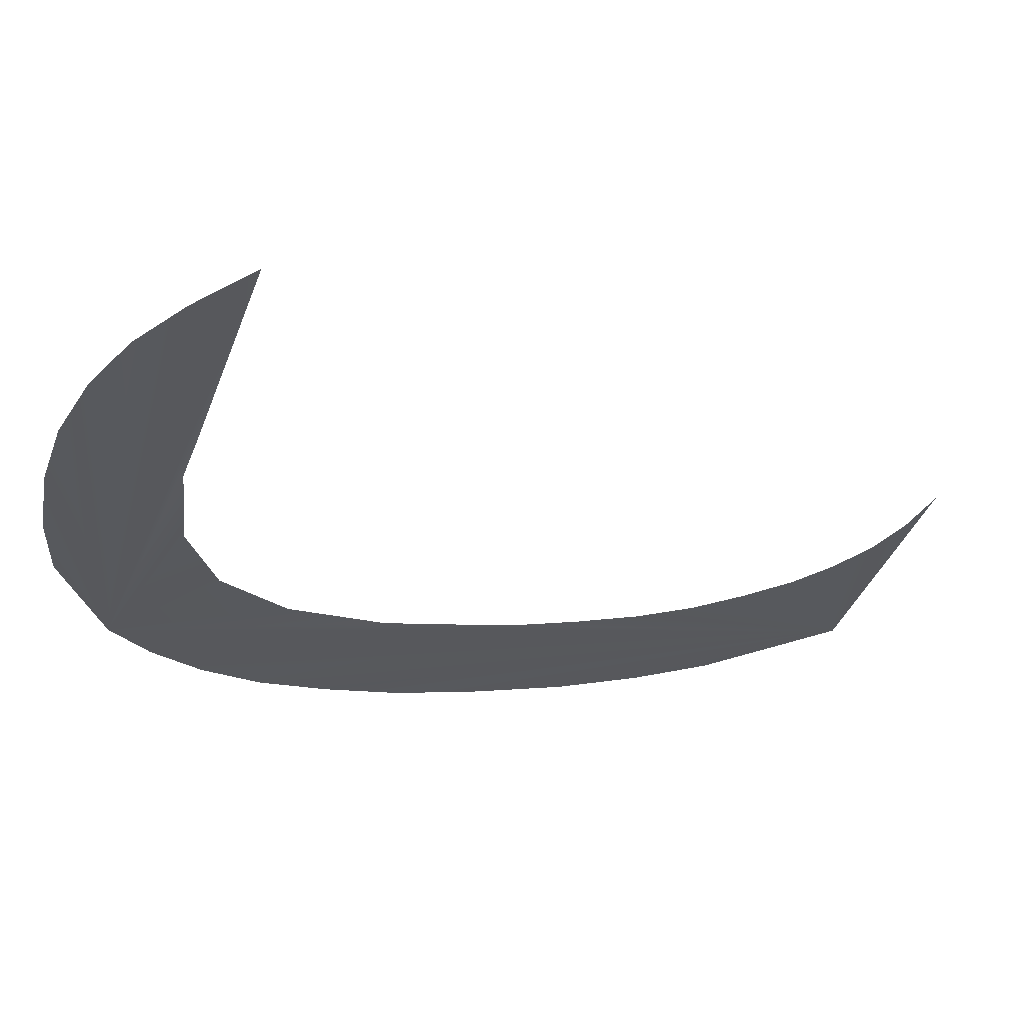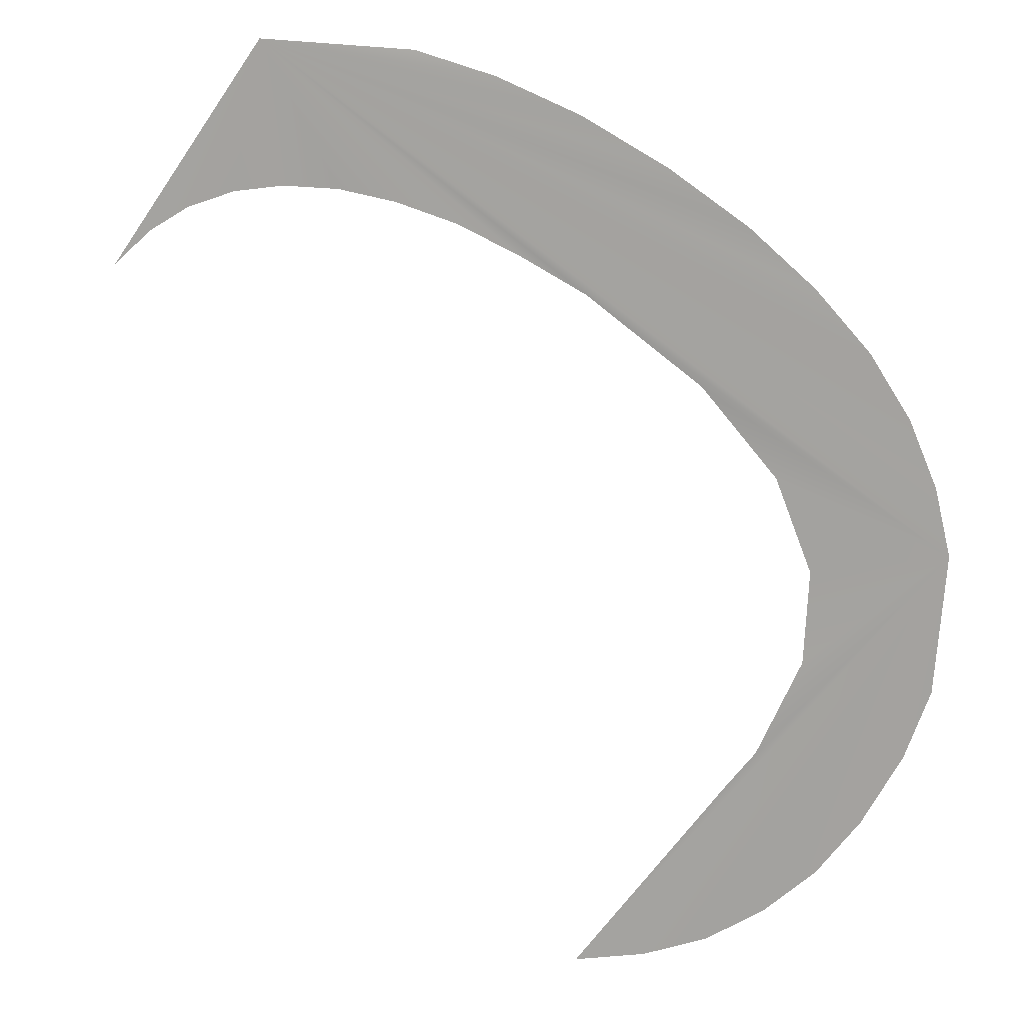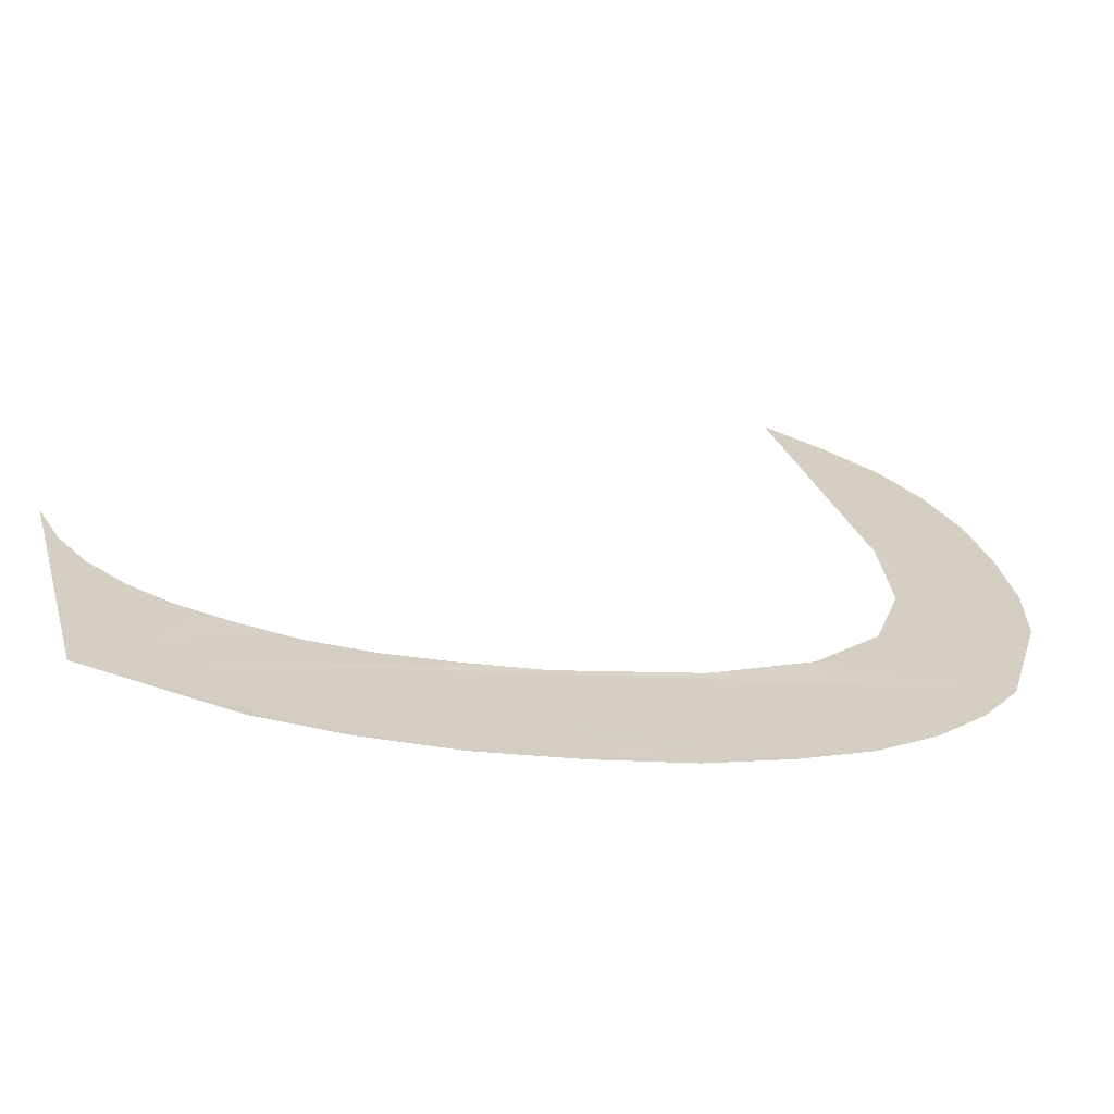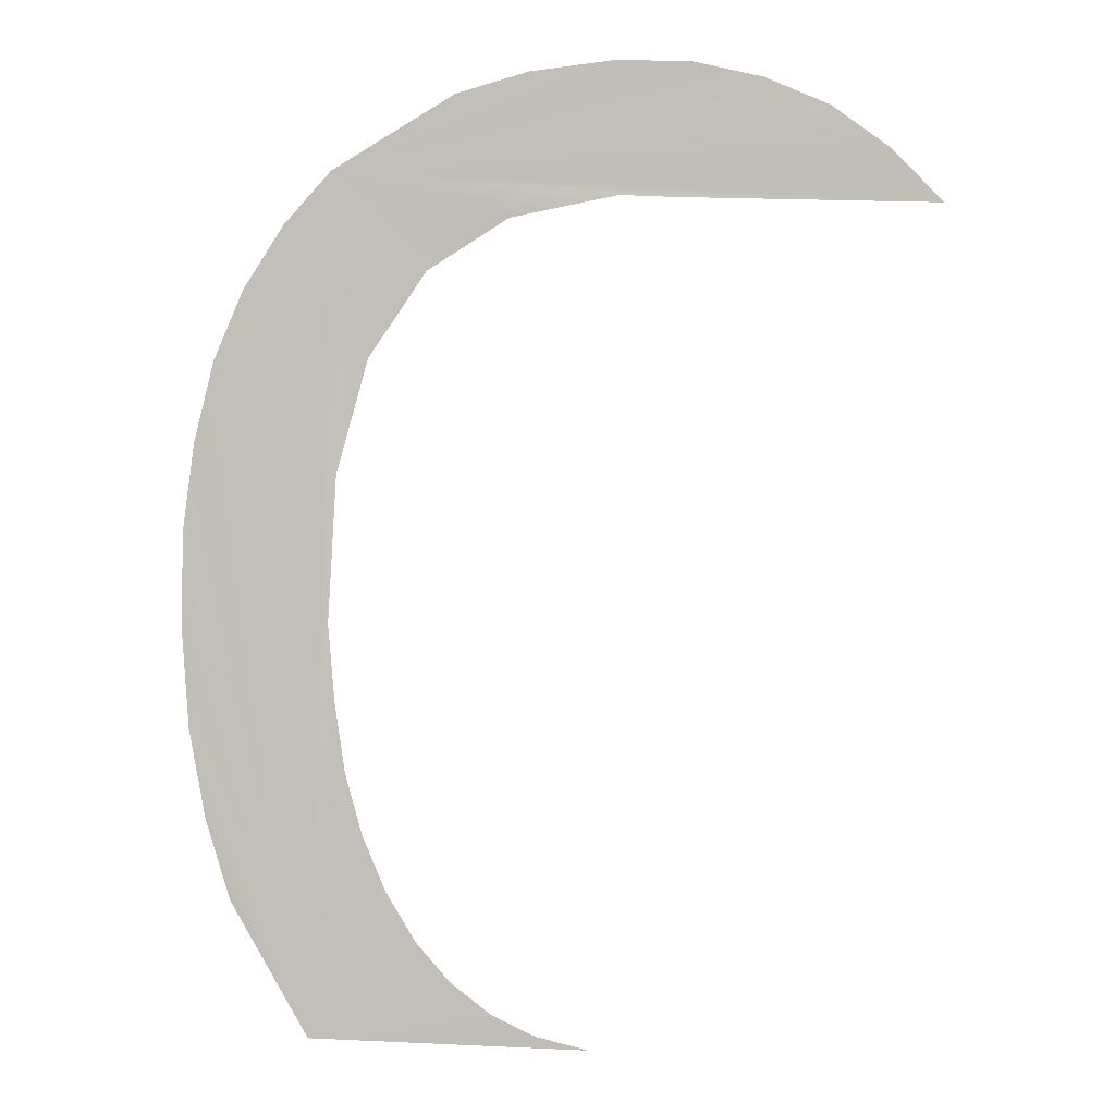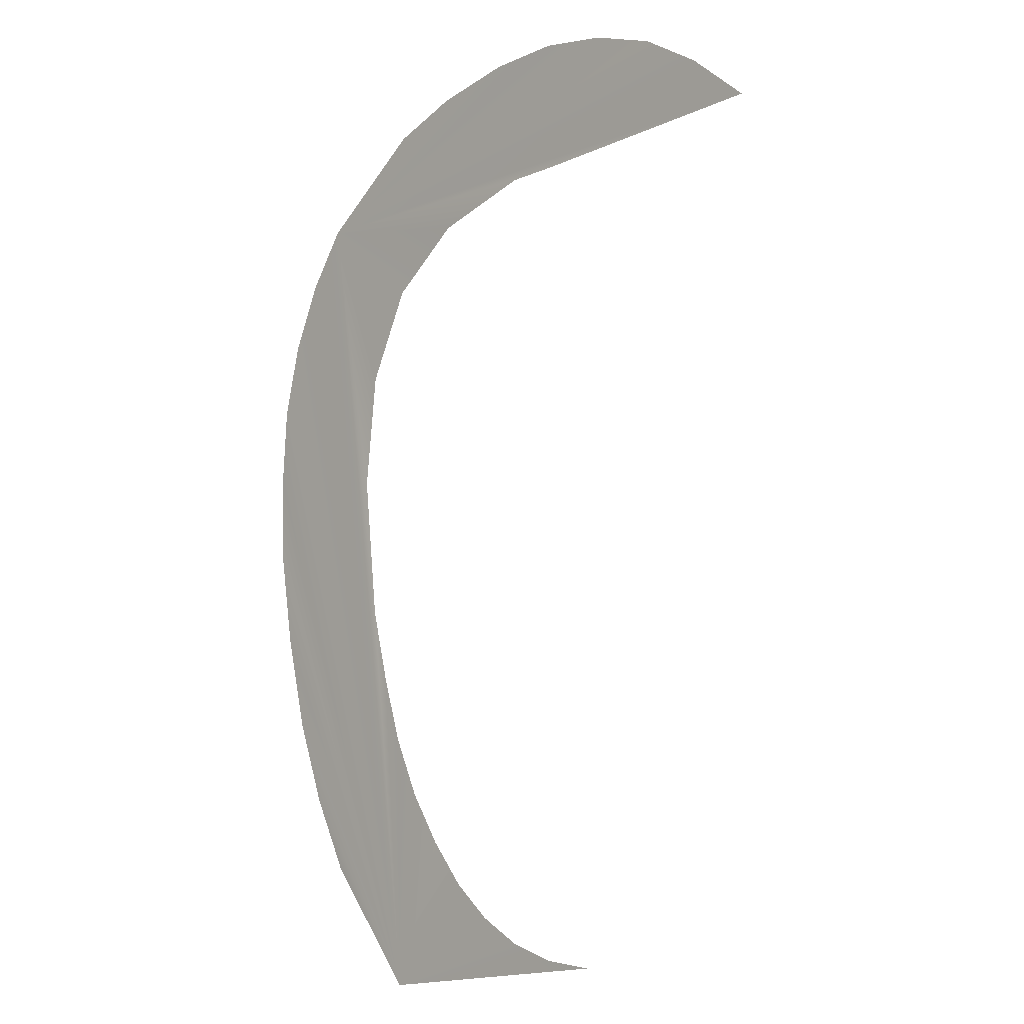
<metadata>
{"format":"obj","ext":"obj","renderer":"f3d","projection":"perspective","resolution":1024,"background":"white","views":[{"elev":-34.7,"azim":-104.6,"up":"+Z"},{"elev":-69.0,"azim":58.0,"up":"+Z"},{"elev":26.7,"azim":77.6,"up":"+Z"},{"elev":-10.7,"azim":-170.7,"up":"+Y"},{"elev":-20.0,"azim":-134.4,"up":"+Y"}]}
</metadata>
<code>
o #ID220
v -0.3239 0.3431 0.5083
v -0.3238 0.3429 0.5083
v -0.3242 0.3412 0.5086
v -0.324 0.3434 0.5082
v -0.3238 0.3425 0.5084
v -0.3241 0.3436 0.5082
v -0.3238 0.3422 0.5085
v -0.3242 0.3438 0.5081
v -0.3239 0.3419 0.5085
v -0.3244 0.344 0.5081
v -0.324 0.3416 0.5086
v -0.3243 0.3425 0.5084
v -0.3244 0.343 0.5083
v -0.3243 0.3423 0.5084
v -0.3245 0.3434 0.5082
v -0.3244 0.342 0.5085
v -0.3247 0.3437 0.5082
v -0.3244 0.3418 0.5085
v -0.325 0.3438 0.5081
v -0.3245 0.3417 0.5086
v -0.3253 0.3439 0.5081
v -0.3246 0.3415 0.5086
v -0.3255 0.3439 0.5081
v -0.3264 0.3438 0.5081
v -0.3247 0.3414 0.5086
v -0.3262 0.344 0.5081
v -0.3248 0.3413 0.5086
v -0.326 0.3441 0.5081
v -0.325 0.3412 0.5086
v -0.3258 0.3442 0.5081
v -0.3252 0.3411 0.5087
v -0.3256 0.3443 0.5081
v -0.3253 0.3443 0.508
v -0.3251 0.3443 0.5081
v -0.3248 0.3442 0.5081
f 1 2 3
f 3 2 1
f 4 1 3
f 3 1 4
f 2 5 3
f 3 5 2
f 6 4 3
f 3 4 6
f 5 7 3
f 3 7 5
f 8 6 3
f 3 6 8
f 7 9 3
f 3 9 7
f 10 8 3
f 3 8 10
f 9 11 3
f 3 11 9
f 12 10 3
f 3 10 12
f 10 12 13
f 13 12 10
f 12 3 14
f 14 3 12
f 10 13 15
f 15 13 10
f 14 3 16
f 16 3 14
f 10 15 17
f 17 15 10
f 16 3 18
f 18 3 16
f 10 17 19
f 19 17 10
f 18 3 20
f 20 3 18
f 10 19 21
f 21 19 10
f 20 3 22
f 22 3 20
f 10 23 24
f 24 23 10
f 23 10 21
f 21 10 23
f 22 3 25
f 25 3 22
f 10 24 26
f 26 24 10
f 25 3 27
f 27 3 25
f 28 10 26
f 26 10 28
f 27 3 29
f 29 3 27
f 30 10 28
f 28 10 30
f 29 3 31
f 31 3 29
f 32 10 30
f 30 10 32
f 33 10 32
f 32 10 33
f 33 34 10
f 10 34 33
f 34 35 10
f 10 35 34

</code>
